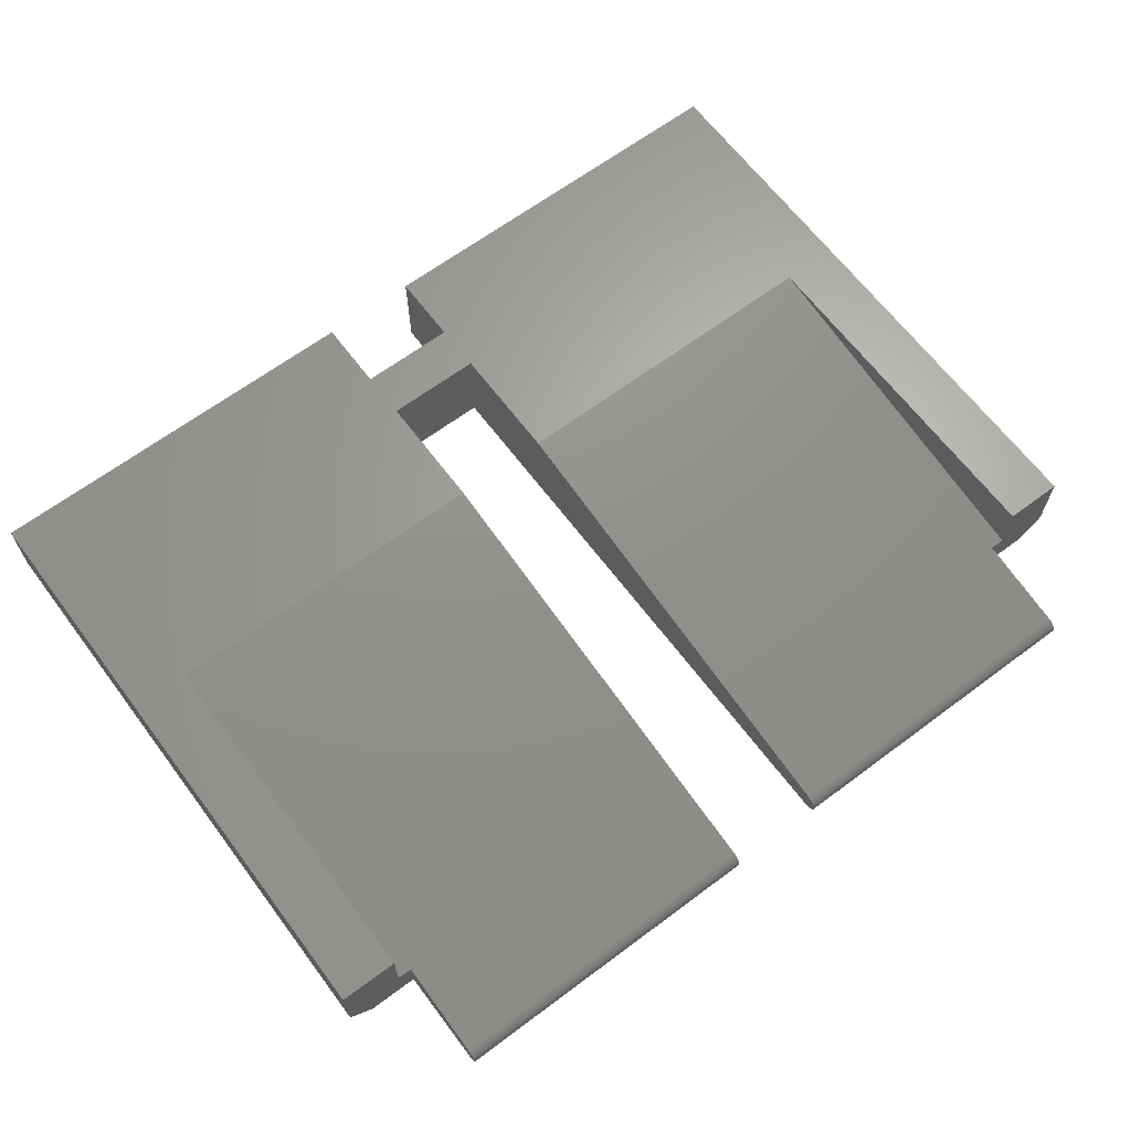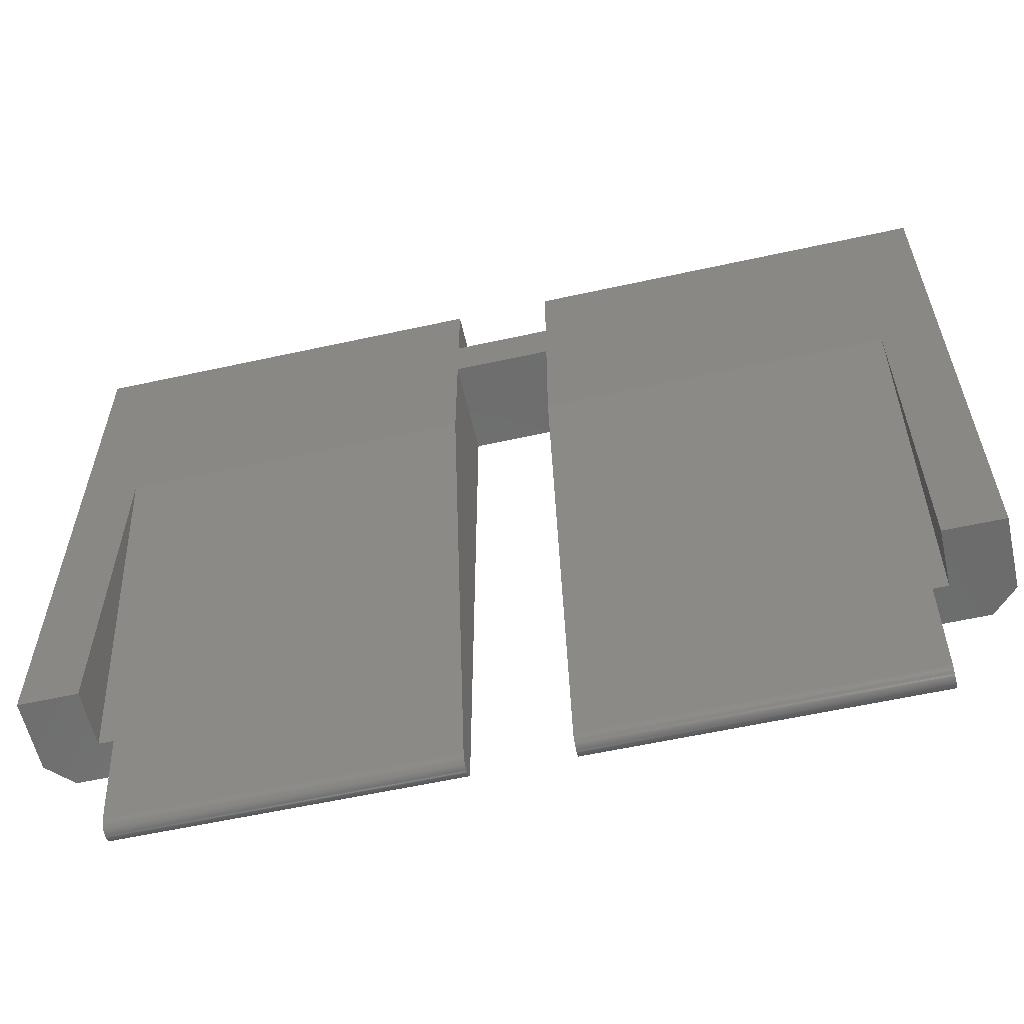
<metadata>
{"format":"stl","ext":"stl","renderer":"f3d","projection":"perspective","resolution":1024,"background":"white","views":[{"elev":65.2,"azim":-36.9,"up":"+Z"},{"elev":-58.7,"azim":12.8,"up":"+Y"}]}
</metadata>
<code>
# stl→obj: 398 verts, 792 faces
v 13 51.09 5.582
v 13 50.31 5
v 13 74.1 5
v -0.5 54.1 6.61
v -1.1 54.1 6.61
v -0.5 54.1 5
v -3.5 54.1 9
v -2.5 54.1 5
v 15 74.1 7
v 17 74.1 5
v 17 74.1 9
v -3.5 54.1 6
v 13 74.1 9
v 17 77.6 7
v 17 79.1 9
v 17 79.1 5
v 17 76.1 5
v 17 76.1 9
v 33.5 54.1 6
v 31.1 54.1 9
v 32.5 54.1 5
v -0.5 50.12 5.485
v -0.5 50.31 5
v -0.5 50.29 5.001
v -3 66.6 5.5
v 26.7 79.1 6.8
v 33.5 79.1 6
v 32.5 79.1 5
v 31.1 54.1 6.61
v 30.5 54.1 6.61
v 30.5 54.1 5
v 15 76.1 7
v 13 76.1 5
v 13 76.1 9
v 33 66.6 5.5
v 30.5 50.12 5.485
v 30.5 50.31 5
v 30.5 50.29 5.001
v 13 77.6 7
v 13 79.1 5
v 13 79.1 9
v 17 51.09 5.582
v 17 50.31 5
v 23.75 50.3 5
v 6.25 50.3 5
v 13 50.29 5.001
v -2.5 79.1 5
v -3.5 79.1 6
v 17 50.29 5.001
v 3.3 79.1 6.8
v 17 50.26 5.003
v 13 50.26 5.003
v 6.25 50.28 5.002
v -0.5 50.26 5.003
v 23.75 50.28 5.002
v 30.5 50.26 5.003
v 23.75 50.25 5.004
v 30.5 50.24 5.006
v 6.25 50.25 5.004
v -0.5 50.24 5.006
v 13 50.24 5.006
v 17 50.24 5.006
v -0.5 50.21 5.011
v 23.75 50.22 5.009
v 30.5 50.21 5.011
v 17 50.21 5.011
v 6.25 50.22 5.009
v 13 50.21 5.011
v 6.25 50.2 5.014
v 13 50.19 5.017
v 23.75 50.2 5.014
v 17 50.19 5.017
v 30.5 50.19 5.017
v -0.5 50.19 5.017
v 17 50.16 5.024
v 23.75 50.17 5.021
v 30.5 50.16 5.024
v 6.25 50.17 5.021
v -0.5 50.16 5.024
v 13 50.16 5.024
v 6.25 50.15 5.029
v 17 50.14 5.033
v 30.5 50.14 5.033
v 23.75 50.15 5.029
v 13 50.14 5.033
v -0.5 50.14 5.033
v 30.5 50.11 5.043
v 23.75 50.12 5.038
v 17 50.11 5.043
v -0.5 50.11 5.043
v 6.25 50.12 5.038
v 13 50.11 5.043
v 30.5 50.09 5.054
v -0.5 50.09 5.054
v 23.75 50.1 5.049
v 17 50.09 5.054
v 6.25 50.1 5.049
v 13 50.09 5.054
v 23.75 50.08 5.061
v 30.5 50.06 5.067
v 13 50.06 5.067
v 17 50.06 5.067
v -0.5 50.06 5.067
v 6.25 50.08 5.061
v 17 50.04 5.081
v 6.25 50.05 5.074
v 13 50.04 5.081
v -0.5 50.04 5.081
v 30.5 50.04 5.081
v 23.75 50.05 5.074
v 6.25 50.03 5.088
v 13 50.02 5.095
v -0.5 50.02 5.095
v 23.75 50.03 5.088
v 30.5 50.02 5.095
v 17 50.02 5.095
v 30.5 50 5.111
v -0.5 50 5.111
v 6.25 50.01 5.103
v 13 50 5.111
v 17 50 5.111
v 23.75 50.01 5.103
v -0.5 49.98 5.128
v 30.5 49.98 5.128
v 13 49.98 5.128
v 23.75 49.99 5.12
v 17 49.98 5.128
v 6.25 49.99 5.12
v 13 49.96 5.146
v 23.75 49.97 5.137
v 30.5 49.96 5.146
v 6.25 49.97 5.137
v 17 49.96 5.146
v -0.5 49.96 5.146
v 30.5 49.94 5.165
v -0.5 49.94 5.165
v 23.75 49.95 5.156
v 17 49.94 5.165
v 13 49.94 5.165
v 6.25 49.95 5.156
v -0.5 49.93 5.185
v 23.75 49.93 5.175
v 30.5 49.93 5.185
v 17 49.93 5.185
v 6.25 49.93 5.175
v 13 49.93 5.185
v 23.75 49.92 5.196
v 30.5 49.91 5.206
v 13 49.91 5.206
v -0.5 49.91 5.206
v 17 49.91 5.206
v 6.25 49.92 5.196
v 6.25 49.9 5.217
v -0.5 49.9 5.228
v 23.75 49.9 5.217
v 30.5 49.9 5.228
v 13 49.9 5.228
v 17 49.9 5.228
v 6.25 49.89 5.239
v 13 49.88 5.25
v 17 49.88 5.25
v -0.5 49.88 5.25
v 23.75 49.89 5.239
v 30.5 49.88 5.25
v 6.25 49.88 5.262
v 13 49.87 5.273
v 23.75 49.88 5.262
v -0.5 49.87 5.273
v 30.5 49.87 5.273
v 17 49.87 5.273
v -0.5 49.86 5.297
v 6.25 49.86 5.285
v 30.5 49.86 5.297
v 23.75 49.86 5.285
v 17 49.86 5.297
v 13 49.86 5.297
v 13 49.85 5.321
v 30.5 49.85 5.321
v 6.25 49.85 5.309
v 23.75 49.85 5.309
v -0.5 49.85 5.321
v 17 49.85 5.321
v 6.25 49.84 5.333
v -0.5 49.84 5.345
v 23.75 49.84 5.333
v 13 49.84 5.345
v 17 49.84 5.345
v 30.5 49.84 5.345
v -0.5 49.83 5.371
v 6.25 49.84 5.358
v 13 49.83 5.371
v 30.5 49.83 5.371
v 23.75 49.84 5.358
v 17 49.83 5.371
v 30.5 49.83 5.396
v 23.75 49.83 5.383
v 17 49.83 5.396
v 6.25 49.83 5.383
v 13 49.83 5.396
v -0.5 49.83 5.396
v 30.5 49.82 5.422
v 17 49.82 5.422
v 23.75 49.82 5.409
v 13 49.82 5.422
v -0.5 49.82 5.422
v 6.25 49.82 5.409
v -0.5 49.82 5.448
v 6.25 49.82 5.435
v 23.75 49.82 5.435
v 13 49.82 5.448
v 30.5 49.82 5.448
v 17 49.82 5.448
v 6.25 49.82 5.461
v 17 49.82 5.474
v -0.5 49.82 5.474
v 23.75 49.82 5.461
v 30.5 49.82 5.474
v 13 49.82 5.474
v 23.75 49.81 5.487
v 17 49.81 5.5
v 6.25 49.81 5.487
v 13 49.81 5.5
v 30.5 49.81 5.5
v -0.5 49.81 5.5
v 30.5 50.14 5.967
v 30.5 50.11 5.957
v -0.5 50.16 5.976
v -0.5 50.19 5.983
v -0.5 50.21 5.989
v 30.5 49.82 5.526
v 30.5 49.82 5.552
v 30.5 49.82 5.578
v 30.5 49.83 5.604
v 30.5 49.83 5.629
v 30.5 49.84 5.655
v 30.5 49.85 5.679
v 30.5 49.86 5.703
v 30.5 49.87 5.727
v 30.5 49.88 5.75
v 30.5 49.9 5.772
v 30.5 49.91 5.794
v 30.5 49.93 5.815
v 30.5 49.94 5.835
v 30.5 49.96 5.854
v 30.5 49.98 5.872
v 30.5 50 5.889
v 30.5 50.02 5.905
v 30.5 50.04 5.919
v 30.5 50.06 5.933
v 30.5 50.09 5.946
v -0.5 49.93 5.815
v -0.5 49.94 5.835
v 30.5 50.16 5.976
v 30.5 50.19 5.983
v 30.5 50.21 5.989
v 30.5 50.24 5.994
v -0.5 50.24 5.994
v -0.5 49.87 5.727
v -0.5 49.88 5.75
v -0.5 49.82 5.526
v -0.5 50.14 5.967
v -0.5 50.11 5.957
v -0.5 50.09 5.946
v -0.5 50.06 5.933
v -0.5 50.04 5.919
v -0.5 50.02 5.905
v -0.5 50 5.889
v -0.5 49.98 5.872
v -0.5 49.96 5.854
v -0.5 49.82 5.552
v -0.5 49.82 5.578
v -0.5 49.91 5.794
v -0.5 49.9 5.772
v -0.5 49.86 5.703
v -0.5 49.85 5.679
v -0.5 49.84 5.655
v -0.5 49.83 5.629
v -0.5 49.83 5.604
v 6.25 49.81 5.513
v 13 49.82 5.526
v 23.75 49.81 5.513
v 17 49.82 5.526
v 6.25 49.82 5.539
v 13 49.82 5.552
v 23.75 49.82 5.539
v 17 49.82 5.552
v 17 49.82 5.578
v 23.75 49.82 5.565
v 13 49.82 5.578
v 6.25 49.82 5.565
v 6.25 49.82 5.591
v 23.75 49.82 5.591
v 17 49.83 5.604
v 13 49.83 5.604
v 13 49.88 5.75
v 13 49.87 5.727
v 13 49.98 5.872
v 13 49.96 5.854
v 17 49.83 5.629
v 17 49.84 5.655
v 17 49.85 5.679
v 13 49.86 5.703
v 13 49.9 5.772
v 13 49.85 5.679
v 17 49.86 5.703
v 13 49.94 5.835
v 13 50.24 5.994
v 13 50.21 5.989
v 17 69.1 9
v 17 50.24 5.994
v 17 50.21 5.989
v 17 50.19 5.983
v 17 50.16 5.976
v 13 50.02 5.905
v 13 50 5.889
v 13 50.04 5.919
v 13 69.1 9
v 13 49.93 5.815
v 13 49.91 5.794
v 13 50.19 5.983
v 13 50.16 5.976
v 17 49.88 5.75
v 17 49.9 5.772
v 13 50.14 5.967
v 17 49.93 5.815
v 17 49.94 5.835
v 17 49.96 5.854
v 17 49.87 5.727
v 13 49.84 5.655
v 13 49.83 5.629
v 13 50.11 5.957
v 13 50.09 5.946
v 13 50.06 5.933
v 17 49.98 5.872
v 17 50 5.889
v 17 49.91 5.794
v 17 50.09 5.946
v 17 50.11 5.957
v 17 50.14 5.967
v 17 50.06 5.933
v 17 50.04 5.919
v 17 50.02 5.905
v 6.25 49.83 5.617
v 23.75 49.83 5.617
v 6.25 49.84 5.642
v 23.75 49.84 5.642
v 6.25 49.84 5.667
v 23.75 49.84 5.667
v 6.25 49.85 5.691
v 23.75 49.85 5.691
v 6.25 49.86 5.715
v 23.75 49.86 5.715
v 6.25 49.88 5.738
v 23.75 49.88 5.738
v 6.25 49.89 5.761
v 23.75 49.89 5.761
v 6.25 49.9 5.783
v 23.75 49.9 5.783
v 23.75 49.92 5.804
v 6.25 49.92 5.804
v 23.75 49.93 5.825
v 6.25 49.93 5.825
v 6.25 49.95 5.844
v 23.75 49.95 5.844
v 6.25 49.97 5.863
v 23.75 49.97 5.863
v 6.25 49.99 5.88
v 23.75 49.99 5.88
v 23.75 50.01 5.897
v 6.25 50.01 5.897
v 6.25 50.03 5.912
v 23.75 50.03 5.912
v 23.75 50.05 5.926
v 6.25 50.05 5.926
v 23.75 50.08 5.939
v 6.25 50.08 5.939
v 6.25 50.1 5.951
v 23.75 50.1 5.951
v 6.25 50.12 5.962
v 23.75 50.12 5.962
v 6.25 50.15 5.971
v 23.75 50.15 5.971
v 23.75 50.17 5.979
v 6.25 50.17 5.979
v 23.75 50.2 5.986
v 6.25 50.2 5.986
v 6.25 50.22 5.991
v 23.75 50.22 5.991
v -1.1 69.1 9
v -3.5 66.6 7.5
v 33.5 66.6 7.5
v -3.5 79.1 9
v 33.5 79.1 9
v 33.5 54.1 9
v 31.1 59.1 8.203
v 31.1 69.1 9
v -1.1 54.1 9
v -1.1 59.1 8.203
f 1 2 3
f 4 5 6
f 5 7 6
f 6 7 8
f 9 10 11
f 7 12 8
f 9 13 3
f 9 3 10
f 14 15 16
f 14 16 17
f 14 17 18
f 19 20 21
f 22 6 23
f 22 23 24
f 25 8 12
f 26 27 28
f 29 30 31
f 21 29 31
f 20 29 21
f 32 33 34
f 32 17 33
f 32 18 17
f 35 28 27
f 35 21 28
f 35 19 21
f 36 31 30
f 36 37 31
f 36 38 37
f 26 16 15
f 39 34 33
f 39 33 40
f 39 40 41
f 28 21 16
f 16 21 17
f 17 10 33
f 42 11 10
f 42 10 43
f 17 21 10
f 44 43 37
f 45 24 23
f 45 23 2
f 45 2 46
f 22 4 6
f 25 47 8
f 25 48 47
f 47 2 6
f 47 6 8
f 31 37 43
f 3 2 47
f 33 3 47
f 10 3 33
f 10 21 31
f 2 23 6
f 42 43 49
f 50 40 47
f 50 47 48
f 40 33 47
f 10 31 43
f 50 41 40
f 1 3 13
f 44 49 43
f 44 37 38
f 1 46 2
f 26 28 16
f 45 46 24
f 44 38 49
f 42 49 51
f 1 52 46
f 53 46 52
f 53 54 24
f 53 24 46
f 55 49 38
f 36 56 38
f 22 24 54
f 55 38 56
f 55 51 49
f 55 56 51
f 53 52 54
f 57 56 58
f 57 51 56
f 59 54 52
f 59 60 54
f 59 52 61
f 22 54 60
f 36 58 56
f 42 51 62
f 57 62 51
f 1 61 52
f 57 58 62
f 59 61 60
f 22 60 63
f 64 58 65
f 64 66 62
f 36 65 58
f 42 62 66
f 67 63 60
f 67 60 61
f 67 61 68
f 1 68 61
f 64 62 58
f 64 65 66
f 67 68 63
f 69 68 70
f 71 66 65
f 71 72 66
f 69 63 68
f 1 70 68
f 71 65 73
f 36 73 65
f 69 74 63
f 42 66 72
f 22 63 74
f 71 73 72
f 69 70 74
f 42 72 75
f 76 73 77
f 76 75 72
f 76 72 73
f 78 74 70
f 78 79 74
f 36 77 73
f 1 80 70
f 22 74 79
f 78 70 80
f 78 80 79
f 76 77 75
f 81 79 80
f 42 75 82
f 36 83 77
f 84 75 77
f 81 80 85
f 81 86 79
f 1 85 80
f 22 79 86
f 84 77 83
f 84 82 75
f 84 83 82
f 81 85 86
f 36 87 83
f 88 89 82
f 22 86 90
f 88 82 83
f 88 83 87
f 91 85 92
f 91 86 85
f 91 90 86
f 1 92 85
f 42 82 89
f 88 87 89
f 91 92 90
f 36 93 87
f 22 90 94
f 95 89 87
f 42 89 96
f 97 90 92
f 97 94 90
f 1 98 92
f 95 96 89
f 95 87 93
f 97 92 98
f 95 93 96
f 97 98 94
f 99 93 100
f 1 101 98
f 99 102 96
f 42 96 102
f 36 100 93
f 22 94 103
f 99 96 93
f 104 94 98
f 104 103 94
f 104 98 101
f 104 101 103
f 99 100 102
f 42 102 105
f 106 101 107
f 22 103 108
f 36 109 100
f 106 108 103
f 106 103 101
f 1 107 101
f 110 100 109
f 110 102 100
f 110 105 102
f 110 109 105
f 106 107 108
f 111 107 112
f 111 113 108
f 114 109 115
f 36 115 109
f 42 105 116
f 114 116 105
f 111 108 107
f 1 112 107
f 114 105 109
f 22 108 113
f 111 112 113
f 114 115 116
f 36 117 115
f 22 113 118
f 119 112 120
f 119 113 112
f 119 118 113
f 42 116 121
f 122 116 115
f 1 120 112
f 122 121 116
f 122 115 117
f 119 120 118
f 122 117 121
f 22 118 123
f 36 124 117
f 1 125 120
f 126 117 124
f 42 121 127
f 128 120 125
f 128 123 118
f 126 127 121
f 126 121 117
f 128 118 120
f 128 125 123
f 126 124 127
f 1 129 125
f 130 124 131
f 132 123 125
f 130 133 127
f 132 134 123
f 22 123 134
f 132 125 129
f 130 127 124
f 36 131 124
f 42 127 133
f 130 131 133
f 132 129 134
f 36 135 131
f 22 134 136
f 137 133 131
f 137 138 133
f 1 139 129
f 42 133 138
f 137 131 135
f 140 134 129
f 140 136 134
f 140 129 139
f 137 135 138
f 140 139 136
f 22 136 141
f 142 135 143
f 36 143 135
f 42 138 144
f 142 144 138
f 142 138 135
f 145 136 139
f 145 139 146
f 1 146 139
f 145 141 136
f 145 146 141
f 142 143 144
f 147 144 143
f 36 148 143
f 1 149 146
f 22 141 150
f 147 151 144
f 152 150 141
f 147 143 148
f 42 144 151
f 152 141 146
f 152 146 149
f 147 148 151
f 152 149 150
f 153 154 150
f 153 150 149
f 155 148 156
f 153 149 157
f 22 150 154
f 1 157 149
f 36 156 148
f 155 158 151
f 42 151 158
f 155 151 148
f 155 156 158
f 153 157 154
f 159 154 157
f 159 157 160
f 42 158 161
f 159 162 154
f 163 158 156
f 1 160 157
f 36 164 156
f 163 161 158
f 163 156 164
f 22 154 162
f 163 164 161
f 159 160 162
f 165 160 166
f 167 161 164
f 165 168 162
f 167 164 169
f 42 161 170
f 22 162 168
f 1 166 160
f 167 170 161
f 165 162 160
f 36 169 164
f 165 166 168
f 167 169 170
f 22 168 171
f 172 168 166
f 36 173 169
f 174 175 170
f 174 169 173
f 174 170 169
f 172 171 168
f 172 166 176
f 1 176 166
f 42 170 175
f 172 176 171
f 174 173 175
f 1 177 176
f 36 178 173
f 179 171 176
f 180 173 178
f 22 171 181
f 42 175 182
f 179 176 177
f 179 181 171
f 180 175 173
f 180 182 175
f 180 178 182
f 179 177 181
f 183 181 177
f 183 184 181
f 185 182 178
f 183 177 186
f 22 181 184
f 1 186 177
f 42 182 187
f 185 187 182
f 36 188 178
f 185 178 188
f 183 186 184
f 185 188 187
f 22 184 189
f 190 186 191
f 36 192 188
f 193 194 187
f 42 187 194
f 193 187 188
f 193 188 192
f 190 189 184
f 1 191 186
f 190 184 186
f 190 191 189
f 193 192 194
f 36 195 192
f 196 197 194
f 198 191 199
f 198 200 189
f 196 192 195
f 198 189 191
f 42 194 197
f 1 199 191
f 22 189 200
f 196 194 192
f 196 195 197
f 198 199 200
f 36 201 195
f 42 197 202
f 203 195 201
f 1 204 199
f 203 202 197
f 22 200 205
f 206 205 200
f 206 200 199
f 206 199 204
f 203 197 195
f 203 201 202
f 206 204 205
f 22 205 207
f 208 207 205
f 209 202 201
f 208 204 210
f 1 210 204
f 36 211 201
f 209 201 211
f 209 212 202
f 208 205 204
f 42 202 212
f 209 211 212
f 208 210 207
f 213 207 210
f 42 212 214
f 213 215 207
f 216 211 217
f 213 210 218
f 216 214 212
f 216 212 211
f 36 217 211
f 1 218 210
f 22 207 215
f 213 218 215
f 216 217 214
f 219 220 214
f 221 218 222
f 1 222 218
f 219 217 223
f 219 214 217
f 42 214 220
f 22 215 224
f 221 215 218
f 36 223 217
f 221 224 215
f 36 225 226
f 22 227 228
f 22 228 229
f 36 230 223
f 36 231 230
f 36 232 231
f 36 233 232
f 36 234 233
f 36 235 234
f 36 236 235
f 36 237 236
f 36 238 237
f 36 239 238
f 36 240 239
f 36 241 240
f 36 242 241
f 36 243 242
f 36 244 243
f 36 245 244
f 36 246 245
f 36 247 246
f 36 248 247
f 36 249 248
f 36 250 249
f 36 226 250
f 22 251 252
f 36 253 225
f 36 254 253
f 36 255 254
f 36 256 255
f 36 30 256
f 22 257 4
f 22 229 257
f 22 258 259
f 22 224 260
f 22 261 227
f 22 262 261
f 22 263 262
f 22 264 263
f 22 265 264
f 22 266 265
f 22 267 266
f 22 268 267
f 22 269 268
f 22 252 269
f 22 270 271
f 22 272 251
f 22 273 272
f 22 259 273
f 22 260 270
f 22 274 258
f 22 275 274
f 22 276 275
f 22 277 276
f 22 278 277
f 22 271 278
f 219 223 220
f 221 222 224
f 25 12 48
f 279 224 222
f 279 260 224
f 279 222 280
f 35 27 19
f 281 223 230
f 281 282 220
f 281 220 223
f 1 280 222
f 42 220 282
f 279 280 260
f 281 230 282
f 283 280 284
f 285 282 230
f 285 286 282
f 283 270 260
f 285 230 231
f 283 260 280
f 42 282 286
f 1 284 280
f 285 231 286
f 283 284 270
f 42 286 287
f 288 231 232
f 1 289 284
f 288 286 231
f 288 287 286
f 290 270 284
f 290 271 270
f 290 284 289
f 290 289 271
f 288 232 287
f 291 278 271
f 292 232 233
f 292 293 287
f 292 287 232
f 291 289 294
f 42 287 293
f 1 294 289
f 291 271 289
f 1 295 296
f 1 297 298
f 42 293 299
f 42 300 301
f 1 296 302
f 1 303 295
f 42 299 300
f 1 302 304
f 42 301 305
f 1 298 306
f 1 307 308
f 42 309 11
f 42 310 309
f 42 311 310
f 42 312 311
f 42 313 312
f 1 314 315
f 1 316 314
f 1 317 307
f 1 13 317
f 1 318 319
f 1 320 321
f 42 322 323
f 1 321 324
f 1 308 320
f 1 315 297
f 42 325 326
f 42 326 327
f 42 305 328
f 1 304 329
f 1 319 303
f 42 328 322
f 1 329 330
f 1 331 332
f 1 333 316
f 1 330 294
f 1 306 318
f 42 334 335
f 42 327 334
f 42 336 325
f 42 323 336
f 1 324 331
f 42 337 338
f 1 332 333
f 42 339 313
f 42 338 339
f 42 340 337
f 42 341 340
f 42 342 341
f 42 335 342
f 292 233 293
f 291 294 278
f 343 278 294
f 344 293 233
f 344 233 234
f 343 294 330
f 344 299 293
f 343 277 278
f 343 330 277
f 344 234 299
f 345 330 329
f 346 234 235
f 346 300 299
f 346 299 234
f 345 277 330
f 345 276 277
f 345 329 276
f 346 235 300
f 347 329 304
f 348 235 236
f 348 301 300
f 348 300 235
f 347 276 329
f 347 275 276
f 347 304 275
f 348 236 301
f 349 304 302
f 350 236 237
f 350 305 301
f 350 301 236
f 349 274 275
f 349 275 304
f 350 237 305
f 349 302 274
f 351 302 296
f 351 274 302
f 351 258 274
f 352 305 237
f 352 237 238
f 352 328 305
f 351 296 258
f 352 238 328
f 353 296 295
f 354 238 239
f 354 322 328
f 354 328 238
f 353 259 258
f 353 258 296
f 354 239 322
f 353 295 259
f 355 259 295
f 355 273 259
f 356 323 322
f 356 322 239
f 356 239 240
f 355 295 303
f 355 303 273
f 356 240 323
f 357 273 303
f 357 303 319
f 358 240 241
f 357 272 273
f 358 323 240
f 358 336 323
f 357 319 272
f 358 241 336
f 359 336 241
f 360 272 319
f 359 325 336
f 360 319 318
f 360 251 272
f 359 241 242
f 359 242 325
f 360 318 251
f 361 326 325
f 361 242 243
f 362 318 306
f 361 325 242
f 362 251 318
f 362 252 251
f 362 306 252
f 361 243 326
f 363 306 298
f 363 269 252
f 364 243 244
f 363 252 306
f 364 326 243
f 364 327 326
f 363 298 269
f 364 244 327
f 365 298 297
f 366 244 245
f 366 334 327
f 366 327 244
f 365 268 269
f 365 269 298
f 365 297 268
f 366 245 334
f 367 297 315
f 368 334 245
f 368 335 334
f 368 245 246
f 367 267 268
f 367 268 297
f 368 246 335
f 367 315 267
f 369 342 335
f 370 266 267
f 370 267 315
f 370 315 314
f 369 246 247
f 369 335 246
f 370 314 266
f 369 247 342
f 371 314 316
f 371 266 314
f 371 265 266
f 372 341 342
f 372 247 248
f 372 342 247
f 372 248 341
f 371 316 265
f 373 340 341
f 373 248 249
f 374 316 333
f 373 341 248
f 374 264 265
f 374 265 316
f 374 333 264
f 373 249 340
f 375 337 340
f 375 249 250
f 376 333 332
f 376 263 264
f 376 264 333
f 375 340 249
f 376 332 263
f 375 250 337
f 377 332 331
f 378 250 226
f 378 338 337
f 378 337 250
f 377 262 263
f 377 263 332
f 378 226 338
f 377 331 262
f 379 262 331
f 379 261 262
f 380 339 338
f 380 338 226
f 380 226 225
f 379 331 324
f 379 324 261
f 380 225 339
f 381 261 324
f 381 324 321
f 382 225 253
f 381 227 261
f 382 339 225
f 382 313 339
f 381 321 227
f 382 253 313
f 383 313 253
f 384 227 321
f 383 312 313
f 384 321 320
f 384 228 227
f 383 253 254
f 383 254 312
f 384 320 228
f 385 311 312
f 385 254 255
f 386 320 308
f 385 312 254
f 386 228 320
f 386 229 228
f 386 308 229
f 385 255 311
f 387 308 307
f 387 257 229
f 388 255 256
f 387 229 308
f 388 311 255
f 388 310 311
f 387 307 257
f 388 256 310
f 317 389 307
f 309 310 30
f 30 310 256
f 307 4 257
f 389 4 307
f 390 12 7
f 390 48 12
f 391 19 27
f 390 392 48
f 50 48 392
f 391 27 393
f 391 394 19
f 394 20 19
f 26 393 27
f 395 396 29
f 395 29 20
f 396 309 29
f 309 30 29
f 397 7 5
f 398 5 389
f 389 5 4
f 398 397 5
f 26 15 393
f 50 392 41
f 9 11 13
f 39 41 34
f 32 34 18
f 14 18 15
f 391 393 394
f 390 7 392
f 395 20 396
f 398 389 397
f 392 7 389
f 317 392 389
f 13 392 317
f 389 7 397
f 34 392 13
f 11 34 13
f 41 392 34
f 18 34 11
f 396 20 394
f 396 15 18
f 396 18 11
f 396 11 309
f 393 15 396
f 393 396 394

</code>
